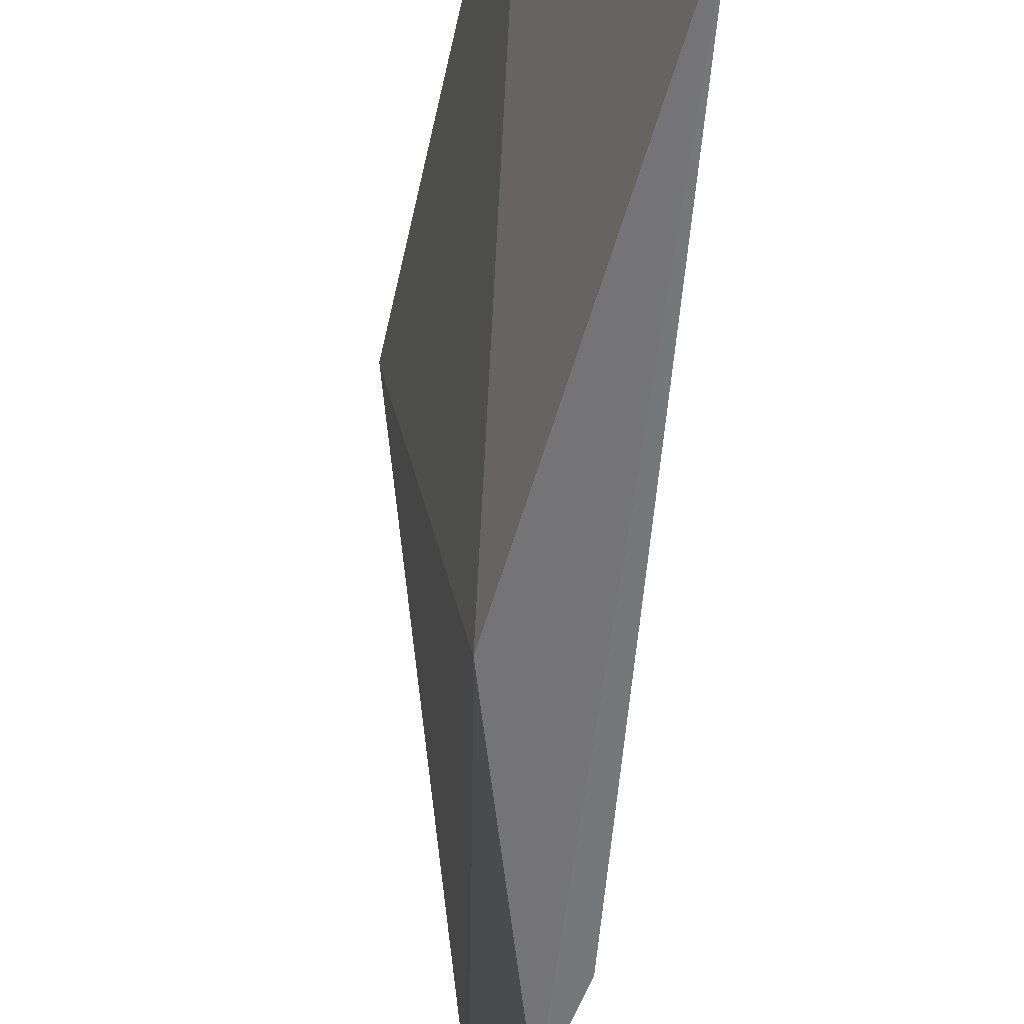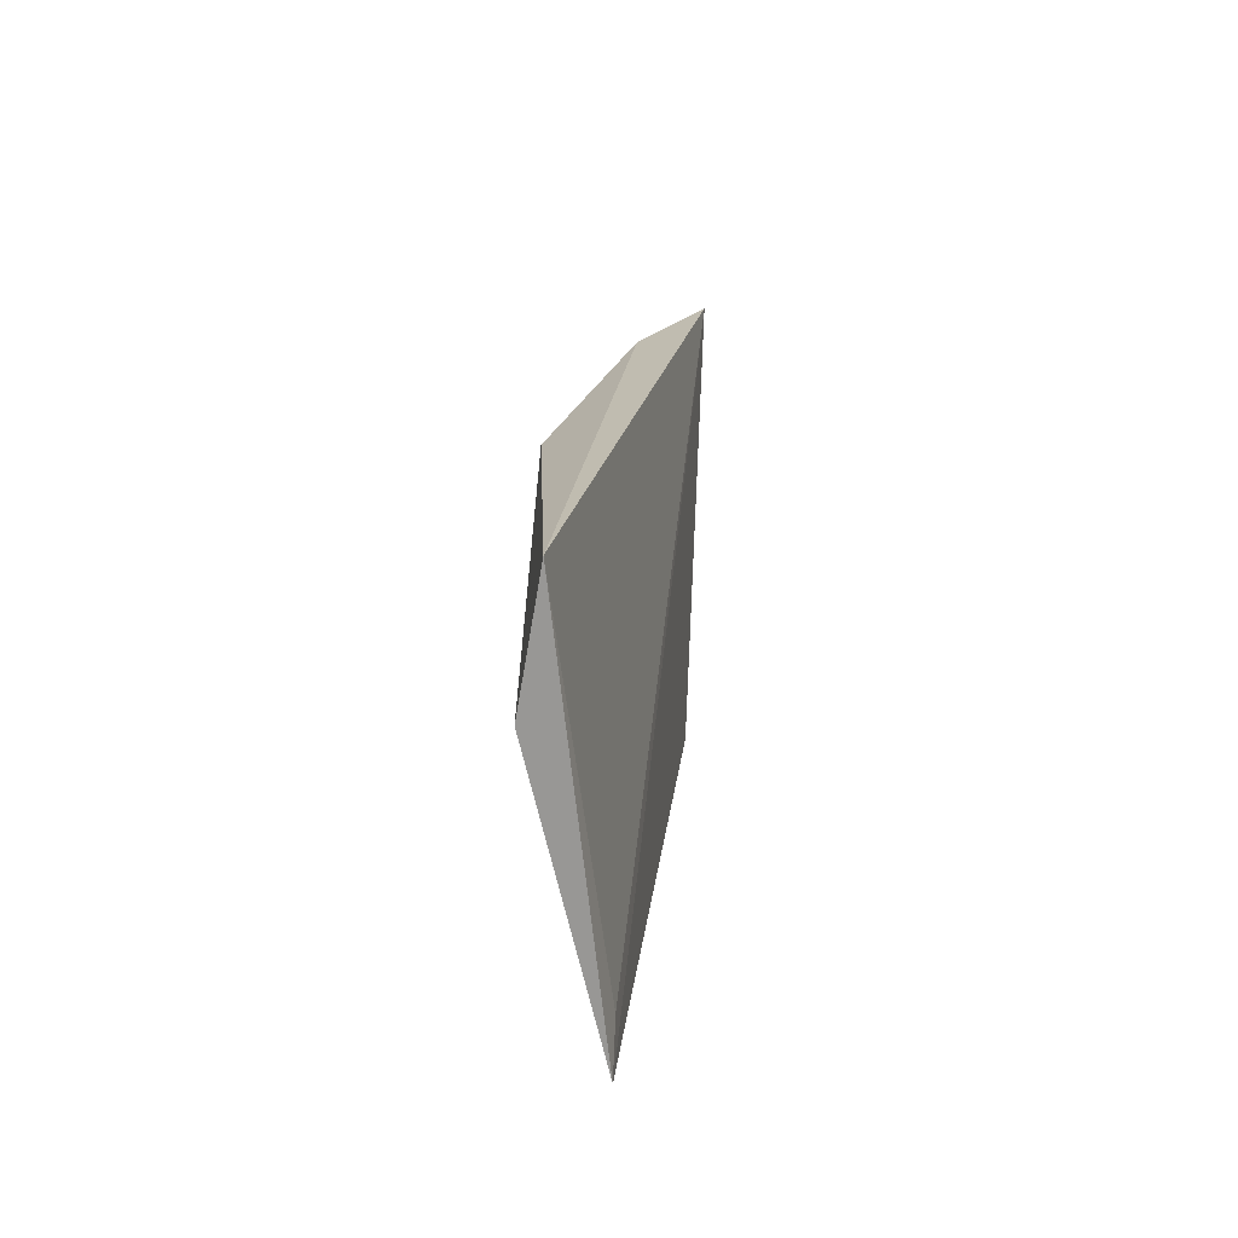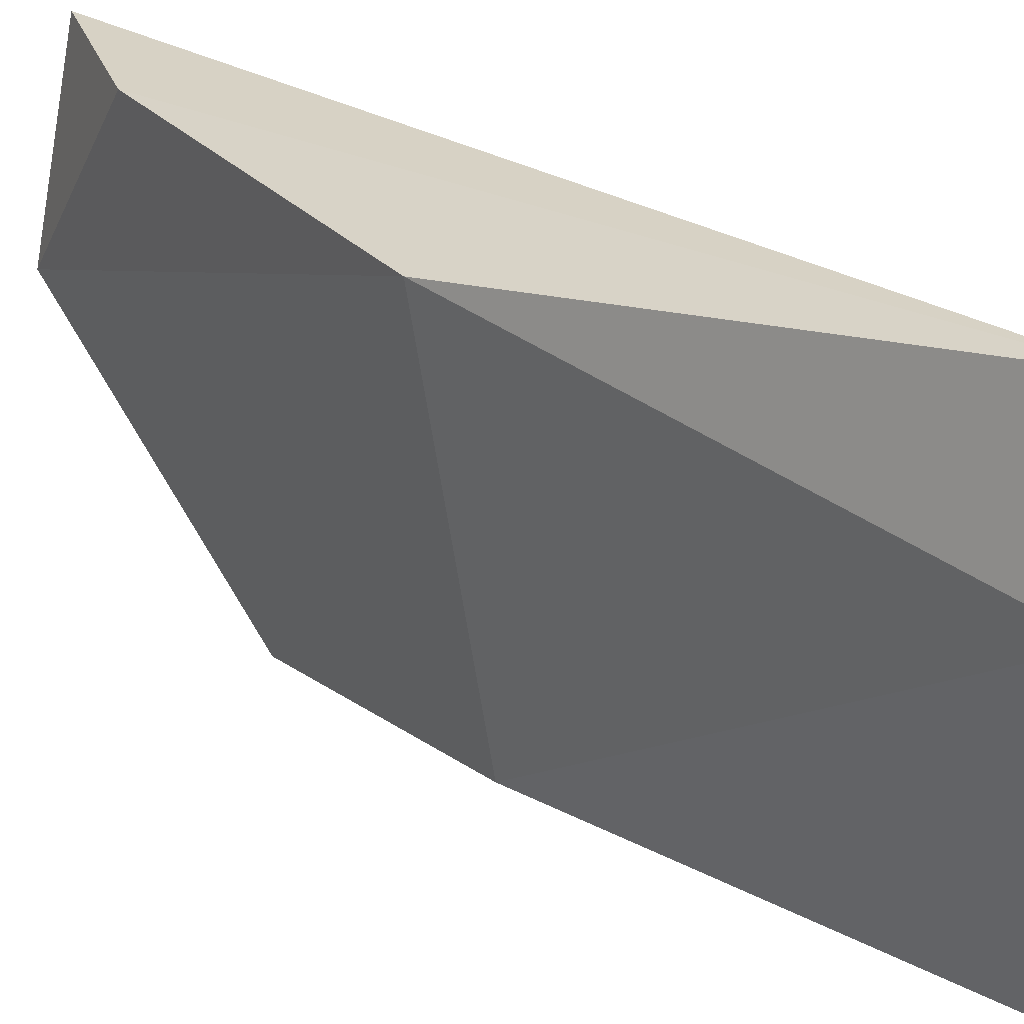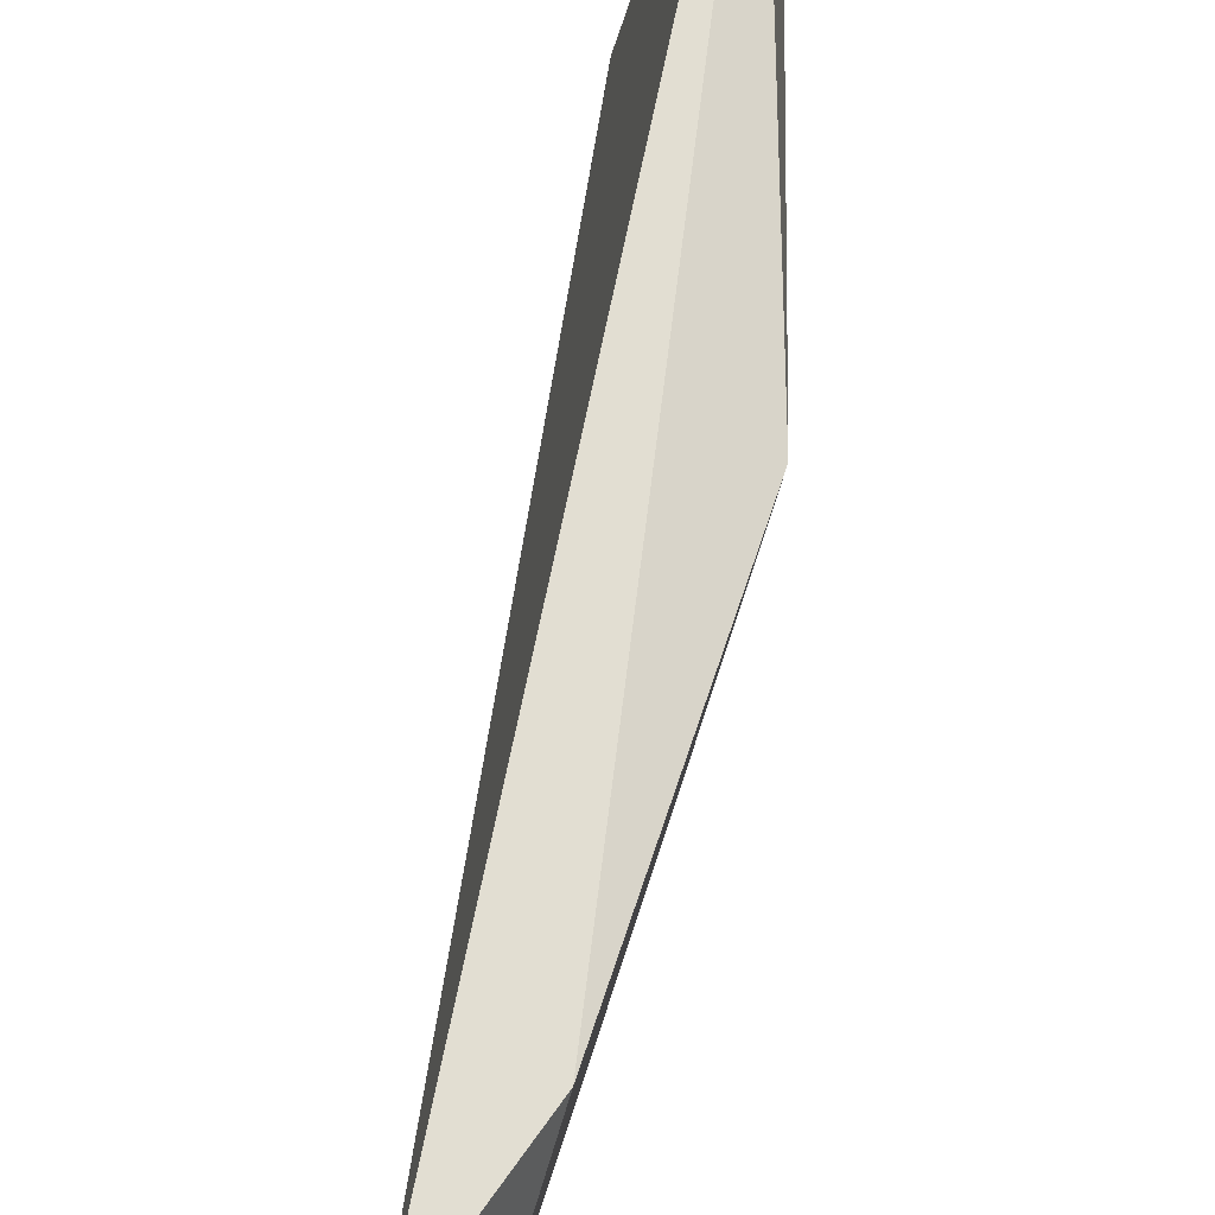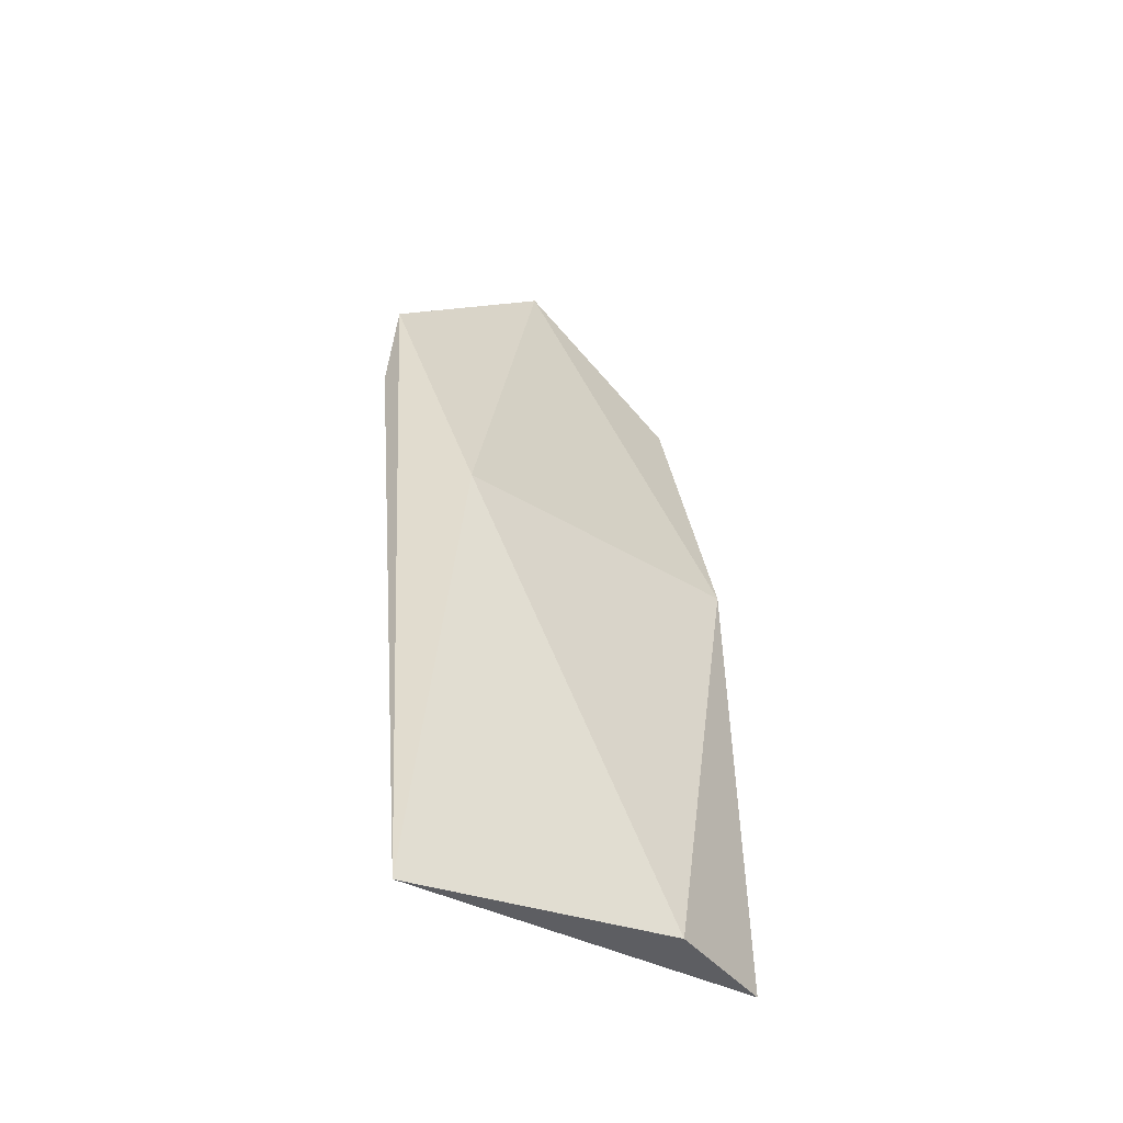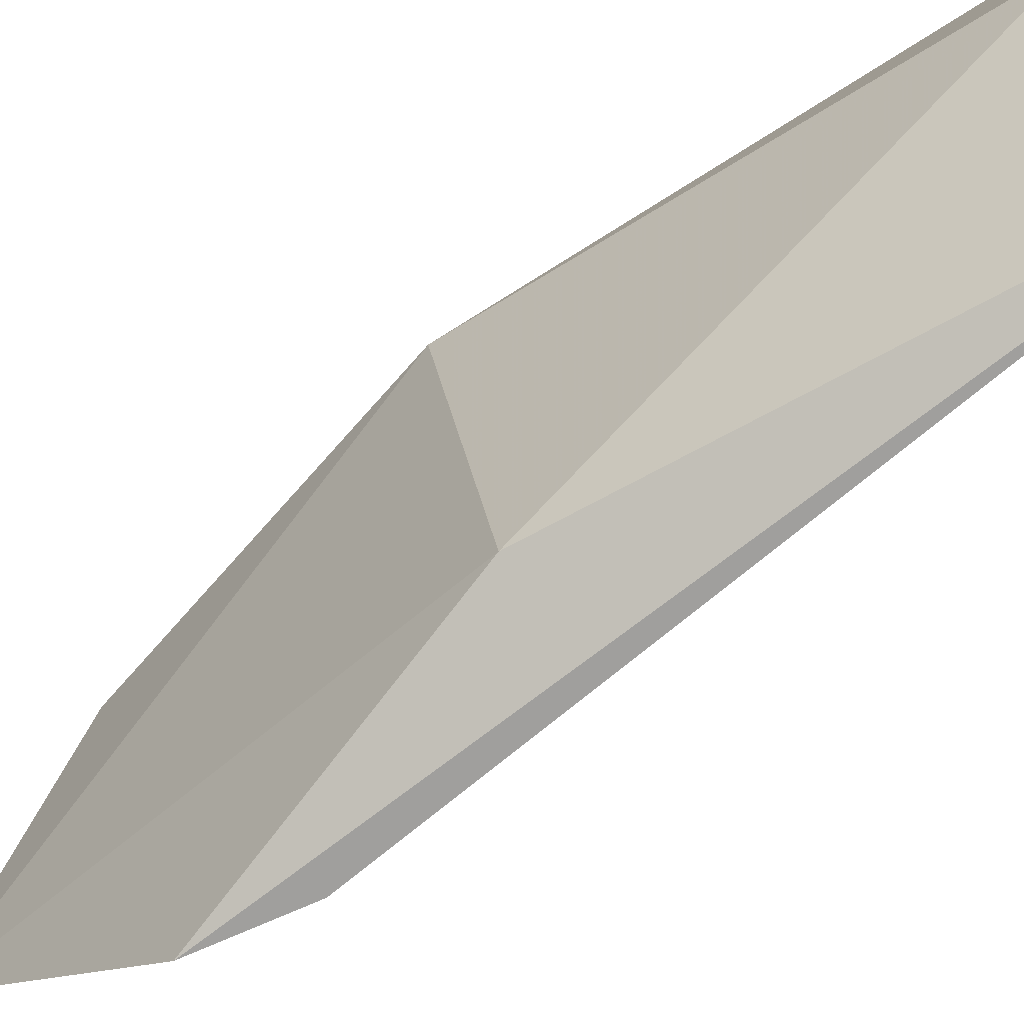
<metadata>
{"format":"obj","ext":"obj","renderer":"f3d","projection":"perspective","resolution":1024,"background":"white","views":[{"elev":-58.3,"azim":168.5,"up":"+Y"},{"elev":-69.6,"azim":176.5,"up":"+Z"},{"elev":22.6,"azim":129.9,"up":"+Y"},{"elev":62.7,"azim":1.2,"up":"+Y"},{"elev":-39.9,"azim":39.9,"up":"+Z"},{"elev":-75.1,"azim":123.1,"up":"+Y"}]}
</metadata>
<code>
v 0.6243 -0.1729 -0.02625
v 0.6458 -0.05346 -0.01701
v 0.603 -0.169 0.1585
v 0.603 -0.05346 0.2355
v 0.6501 -0.09199 -0.01701
v 0.6501 -0.06631 0.1114
v 0.6073 -0.1048 0.2441
v 0.6073 -0.169 0.1842
v 0.633 -0.1605 0.1072
v 0.6244 -0.05774 0.2013
v 0.6244 -0.1605 -0.01701
f 7 4 3
f 11 1 4
f 4 10 2
f 1 11 2
f 10 6 2
f 11 4 2
f 8 1 9
f 1 2 5
f 2 6 5
f 9 1 5
f 6 9 5
f 6 10 7
f 10 4 7
f 9 6 7
f 8 9 7
f 1 8 3
f 4 1 3
f 8 7 3

</code>
